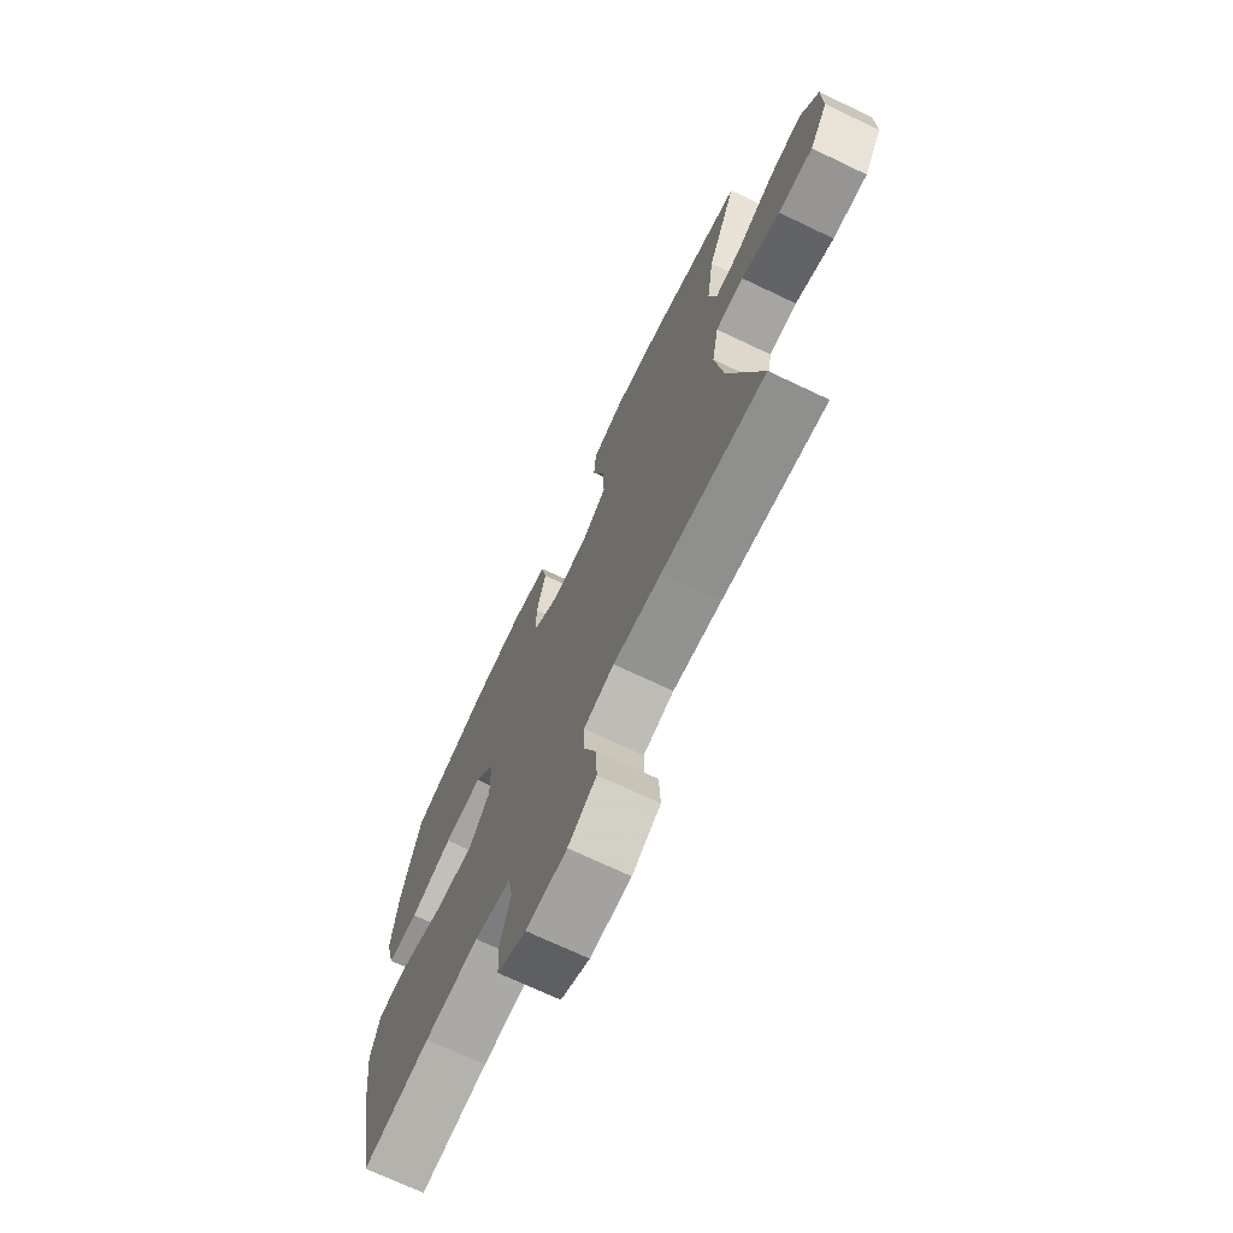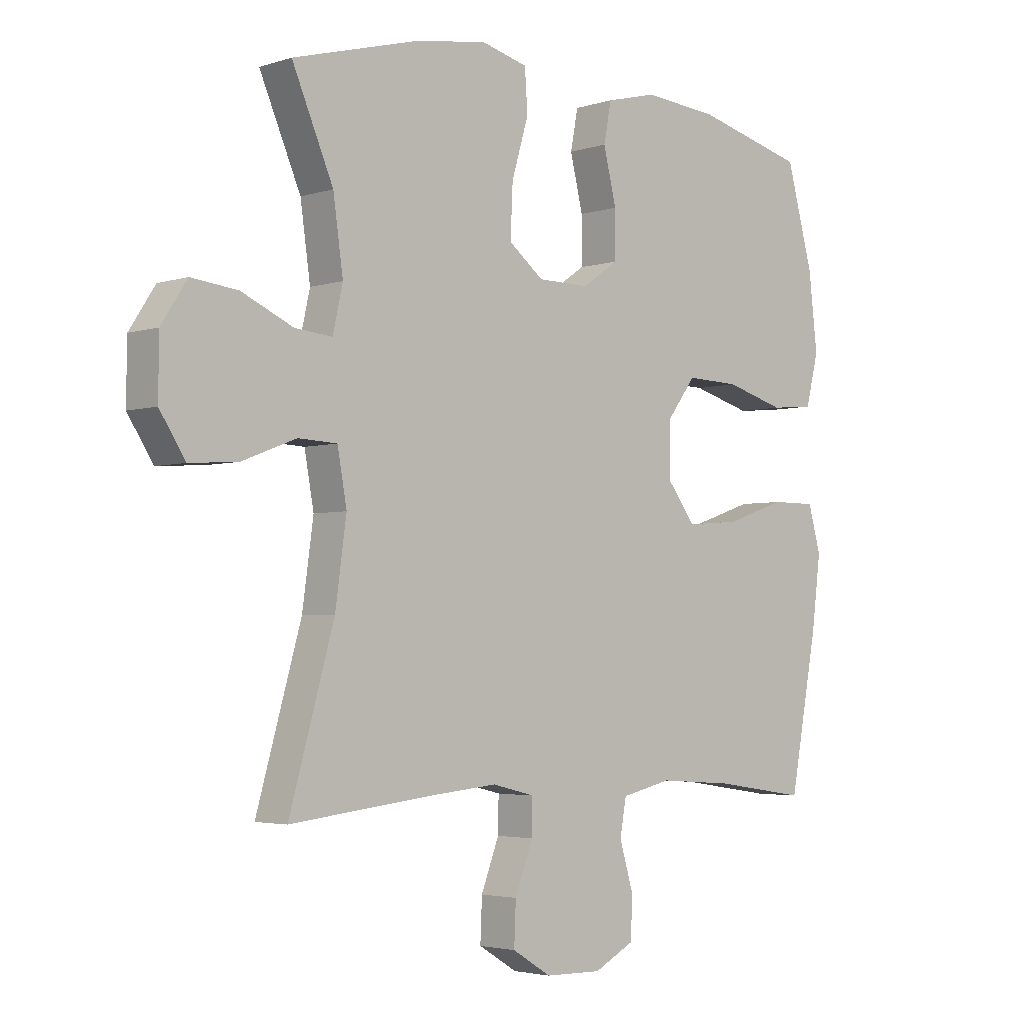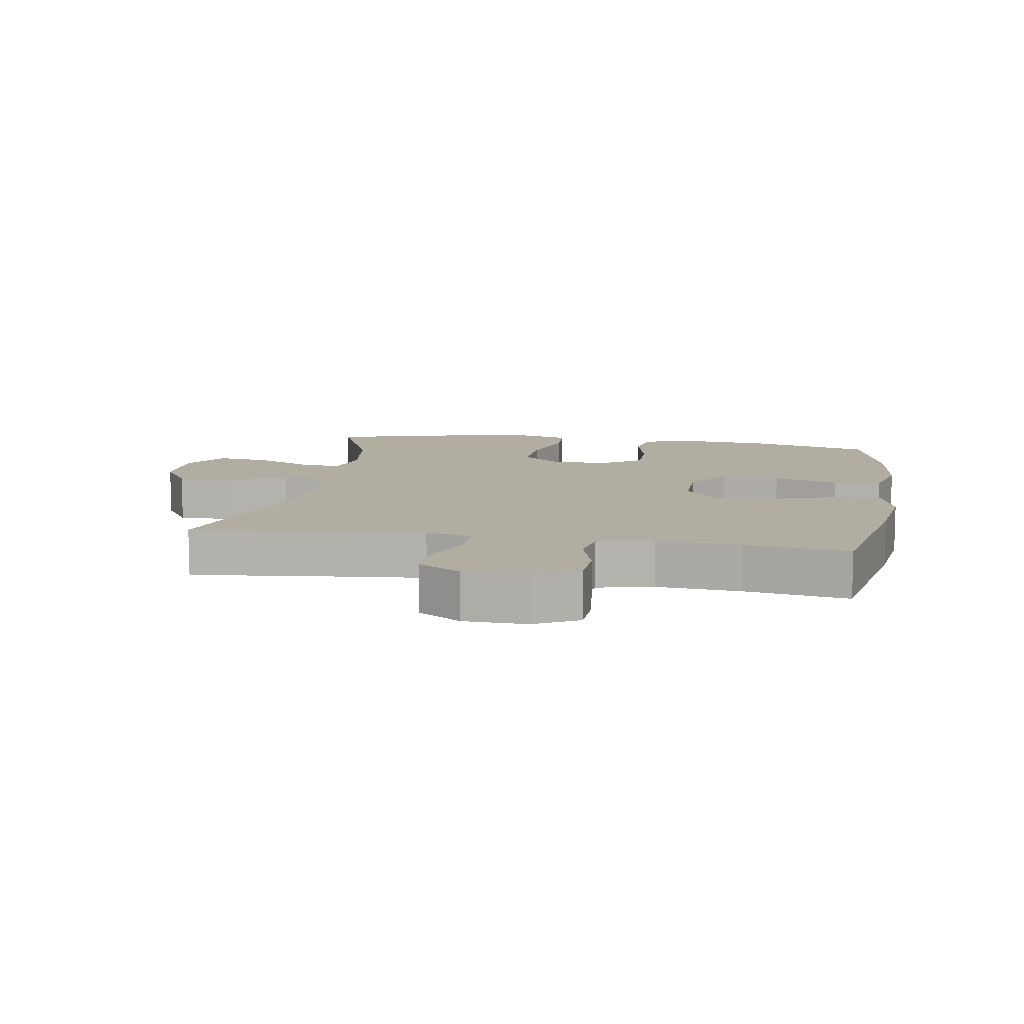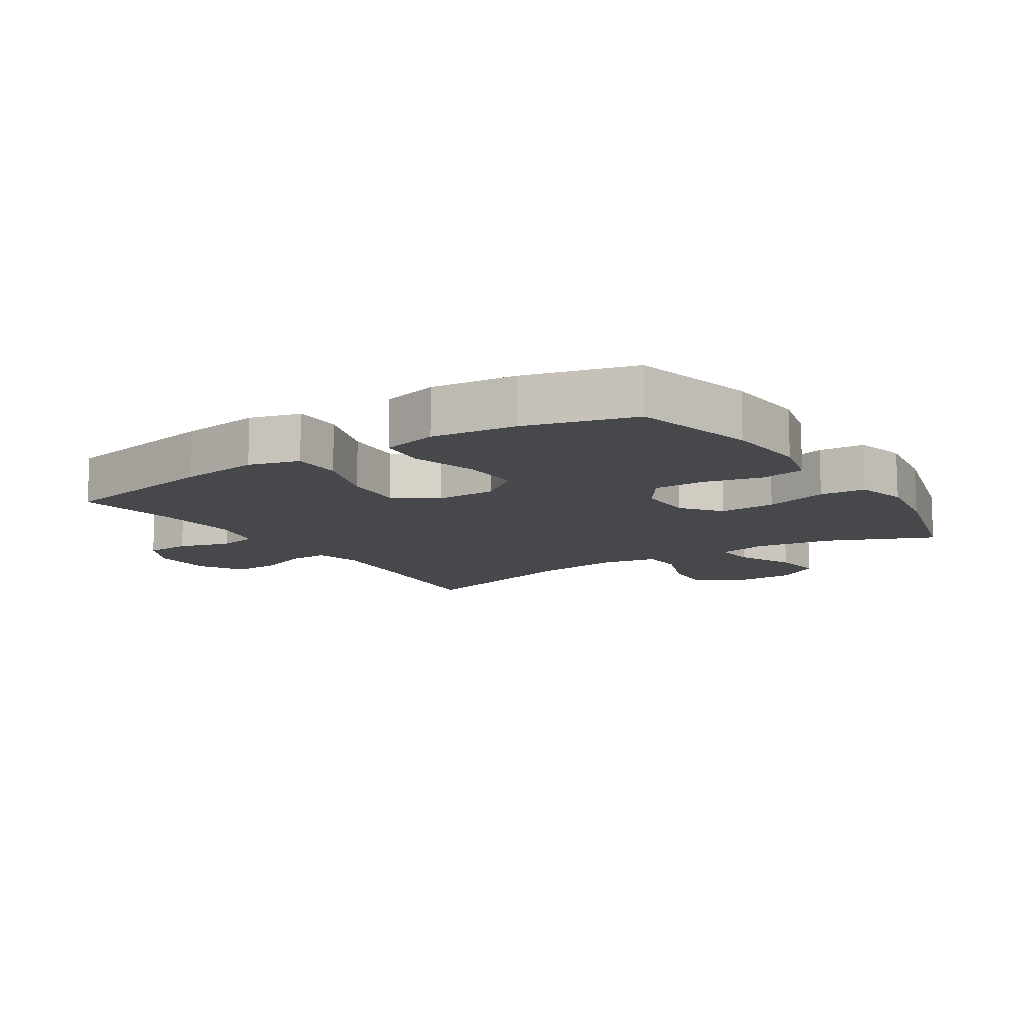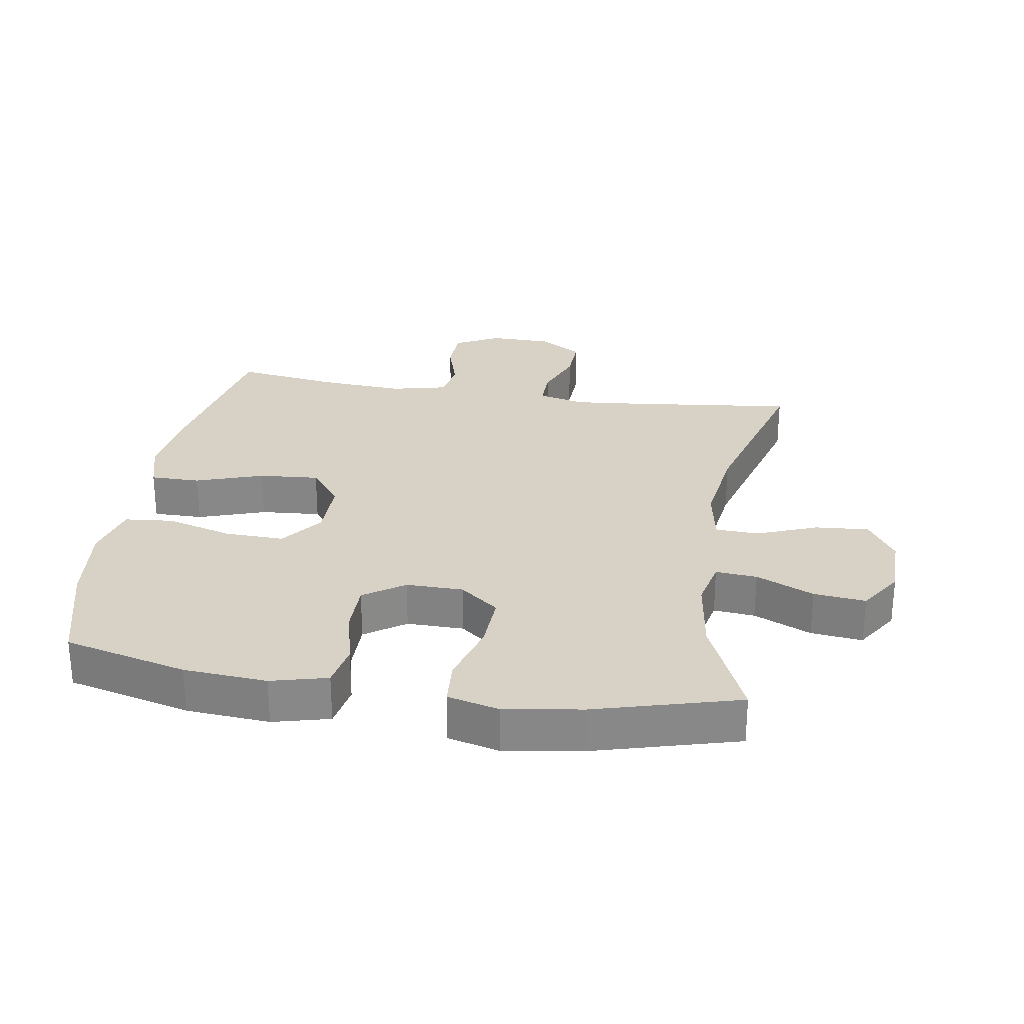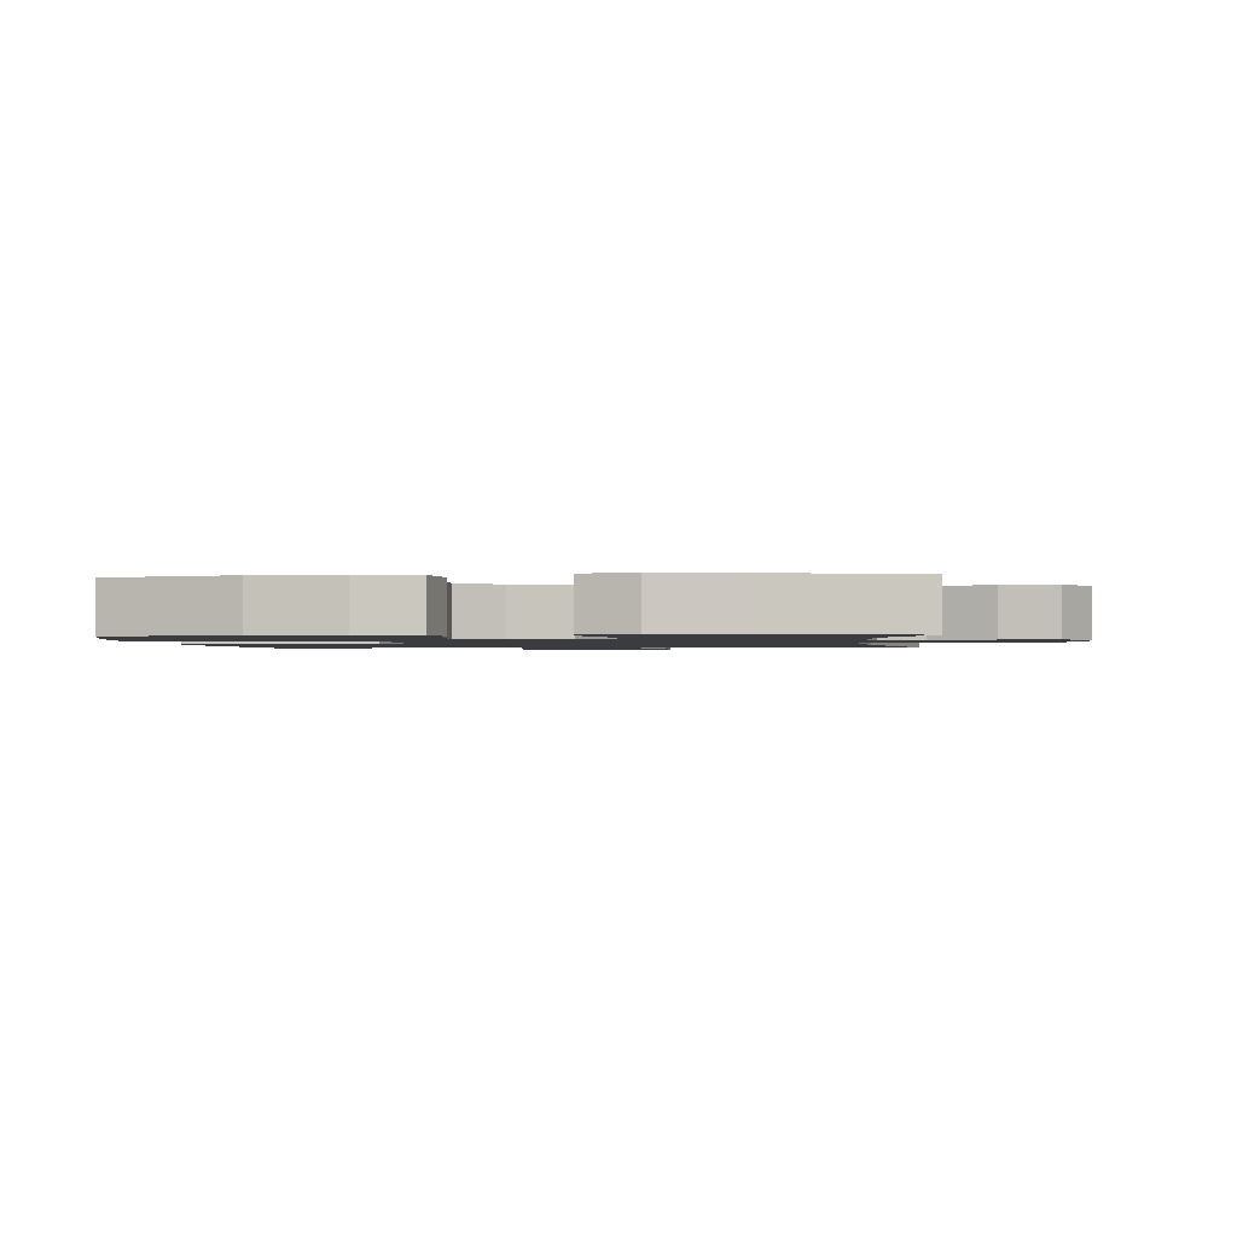
<metadata>
{"format":"obj","ext":"obj","renderer":"f3d","projection":"perspective","resolution":1024,"background":"white","views":[{"elev":-71.5,"azim":64.6,"up":"+Z"},{"elev":-3.4,"azim":136.9,"up":"+Z"},{"elev":10.3,"azim":-170.4,"up":"+Y"},{"elev":-11.6,"azim":-57.0,"up":"+Y"},{"elev":27.6,"azim":9.0,"up":"+Y"},{"elev":-1.5,"azim":5.3,"up":"+Y"}]}
</metadata>
<code>
v 0.5 0.07 -0.5
v 0.253 0.07 -0.472
v 0.138 0.07 -0.461
v 0.065 0.07 -0.479
v 0.066 0.07 -0.539
v 0.097 0.07 -0.62
v 0.1 0.07 -0.692
v 0.033 0.07 -0.733
v -0.064 0.07 -0.735
v -0.133 0.07 -0.699
v -0.136 0.07 -0.629
v -0.112 0.07 -0.548
v -0.123 0.07 -0.487
v -0.21 0.07 -0.467
v -0.339 0.07 -0.476
v -0.5 0.07 -0.5
v -0.548 0.07 -0.244
v -0.564 0.07 -0.12
v -0.542 0.07 -0.042
v -0.465 0.07 -0.042
v -0.361 0.07 -0.077
v -0.268 0.07 -0.084
v -0.22 0.07 -0.021
v -0.221 0.07 0.073
v -0.27 0.07 0.138
v -0.362 0.07 0.135
v -0.464 0.07 0.106
v -0.539 0.07 0.113
v -0.561 0.07 0.2
v -0.546 0.07 0.331
v -0.5 0.07 0.5
v -0.31 0.07 0.548
v -0.182 0.07 0.558
v -0.095 0.07 0.536
v -0.082 0.07 0.468
v -0.104 0.07 0.377
v -0.104 0.07 0.297
v -0.041 0.07 0.254
v 0.047 0.07 0.255
v 0.107 0.07 0.302
v 0.103 0.07 0.39
v 0.074 0.07 0.488
v 0.079 0.07 0.559
v 0.158 0.07 0.579
v 0.278 0.07 0.561
v 0.5 0.07 0.5
v 0.429 0.07 0.335
v 0.412 0.07 0.214
v 0.429 0.07 0.138
v 0.493 0.07 0.144
v 0.582 0.07 0.184
v 0.662 0.07 0.193
v 0.706 0.07 0.125
v 0.707 0.07 0.026
v 0.663 0.07 -0.042
v 0.58 0.07 -0.036
v 0.487 0.07 0
v 0.42 0.07 -0.003
v 0.404 0.07 -0.092
v 0.423 0.07 -0.229
v 0.5 0 -0.5
v 0.253 0 -0.472
v 0.138 0 -0.461
v 0.065 0 -0.479
v 0.066 0 -0.539
v 0.097 0 -0.62
v 0.1 0 -0.692
v 0.033 0 -0.733
v -0.064 0 -0.735
v -0.133 0 -0.699
v -0.136 0 -0.629
v -0.112 0 -0.548
v -0.123 0 -0.487
v -0.21 0 -0.467
v -0.339 0 -0.476
v -0.5 0 -0.5
v -0.548 0 -0.244
v -0.564 0 -0.12
v -0.542 0 -0.042
v -0.465 0 -0.042
v -0.361 0 -0.077
v -0.268 0 -0.084
v -0.22 0 -0.021
v -0.221 0 0.073
v -0.27 0 0.138
v -0.362 0 0.135
v -0.464 0 0.106
v -0.539 0 0.113
v -0.561 0 0.2
v -0.546 0 0.331
v -0.5 0 0.5
v -0.31 0 0.548
v -0.182 0 0.558
v -0.095 0 0.536
v -0.082 0 0.468
v -0.104 0 0.377
v -0.104 0 0.297
v -0.041 0 0.254
v 0.047 0 0.255
v 0.107 0 0.302
v 0.103 0 0.39
v 0.074 0 0.488
v 0.079 0 0.559
v 0.158 0 0.579
v 0.278 0 0.561
v 0.5 0 0.5
v 0.429 0 0.335
v 0.412 0 0.214
v 0.429 0 0.138
v 0.493 0 0.144
v 0.582 0 0.184
v 0.662 0 0.193
v 0.706 0 0.125
v 0.707 0 0.026
v 0.663 0 -0.042
v 0.58 0 -0.036
v 0.487 0 0
v 0.42 0 -0.003
v 0.404 0 -0.092
v 0.423 0 -0.229
f 55 56 57
f 54 55 57
f 53 54 57
f 52 53 57
f 51 52 57
f 50 51 57
f 49 50 57 58
f 48 49 58 59
f 45 46 47
f 44 45 47
f 43 44 47
f 42 43 47
f 41 42 47
f 40 41 47 48
f 39 40 48 59
f 34 35 36
f 33 34 36
f 32 33 36
f 31 32 36
f 30 31 36
f 29 30 36
f 28 29 36
f 27 28 36
f 26 27 36
f 25 26 36 37
f 24 25 37 38
f 19 20 21
f 18 19 21
f 17 18 21
f 16 17 21
f 15 16 21
f 14 15 21 22
f 13 14 22 23
f 10 11 12
f 9 10 12
f 8 9 12
f 7 8 12
f 6 7 12
f 5 6 12
f 4 5 12 13
f 39 59 60
f 38 39 60
f 24 38 60
f 23 24 60
f 13 23 60
f 4 13 60
f 3 4 60
f 60 1 2
f 2 3 60
f 117 116 115
f 117 115 114
f 117 114 113
f 117 113 112
f 117 112 111
f 117 111 110
f 118 117 110 109
f 119 118 109 108
f 107 106 105
f 107 105 104
f 107 104 103
f 107 103 102
f 107 102 101
f 108 107 101 100
f 119 108 100 99
f 96 95 94
f 96 94 93
f 96 93 92
f 96 92 91
f 96 91 90
f 96 90 89
f 96 89 88
f 96 88 87
f 96 87 86
f 97 96 86 85
f 98 97 85 84
f 81 80 79
f 81 79 78
f 81 78 77
f 81 77 76
f 81 76 75
f 82 81 75 74
f 83 82 74 73
f 72 71 70
f 72 70 69
f 72 69 68
f 72 68 67
f 72 67 66
f 72 66 65
f 73 72 65 64
f 120 119 99
f 120 99 98
f 120 98 84
f 120 84 83
f 120 83 73
f 120 73 64
f 120 64 63
f 62 61 120
f 120 63 62
f 1 61 62 2
f 2 62 63 3
f 3 63 64 4
f 4 64 65 5
f 5 65 66 6
f 6 66 67 7
f 7 67 68 8
f 8 68 69 9
f 9 69 70 10
f 10 70 71 11
f 11 71 72 12
f 12 72 73 13
f 13 73 74 14
f 14 74 75 15
f 15 75 76 16
f 16 76 77 17
f 17 77 78 18
f 18 78 79 19
f 19 79 80 20
f 20 80 81 21
f 21 81 82 22
f 22 82 83 23
f 23 83 84 24
f 24 84 85 25
f 25 85 86 26
f 26 86 87 27
f 27 87 88 28
f 28 88 89 29
f 29 89 90 30
f 30 90 91 31
f 31 91 92 32
f 32 92 93 33
f 33 93 94 34
f 34 94 95 35
f 35 95 96 36
f 36 96 97 37
f 37 97 98 38
f 38 98 99 39
f 39 99 100 40
f 40 100 101 41
f 41 101 102 42
f 42 102 103 43
f 43 103 104 44
f 44 104 105 45
f 45 105 106 46
f 46 106 107 47
f 47 107 108 48
f 48 108 109 49
f 49 109 110 50
f 50 110 111 51
f 51 111 112 52
f 52 112 113 53
f 53 113 114 54
f 54 114 115 55
f 55 115 116 56
f 56 116 117 57
f 57 117 118 58
f 58 118 119 59
f 59 119 120 60
f 60 120 61 1

</code>
